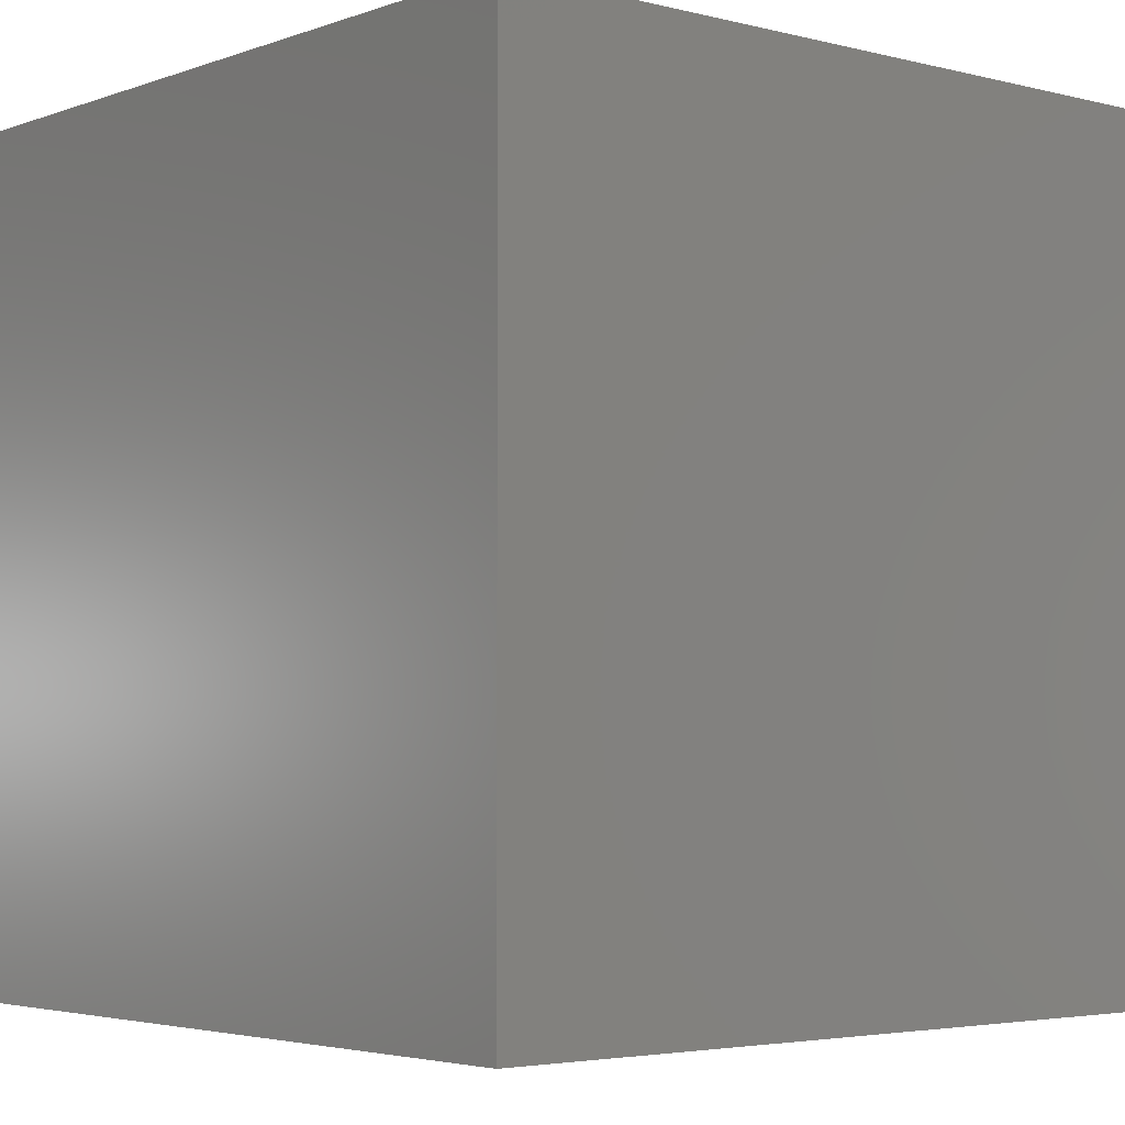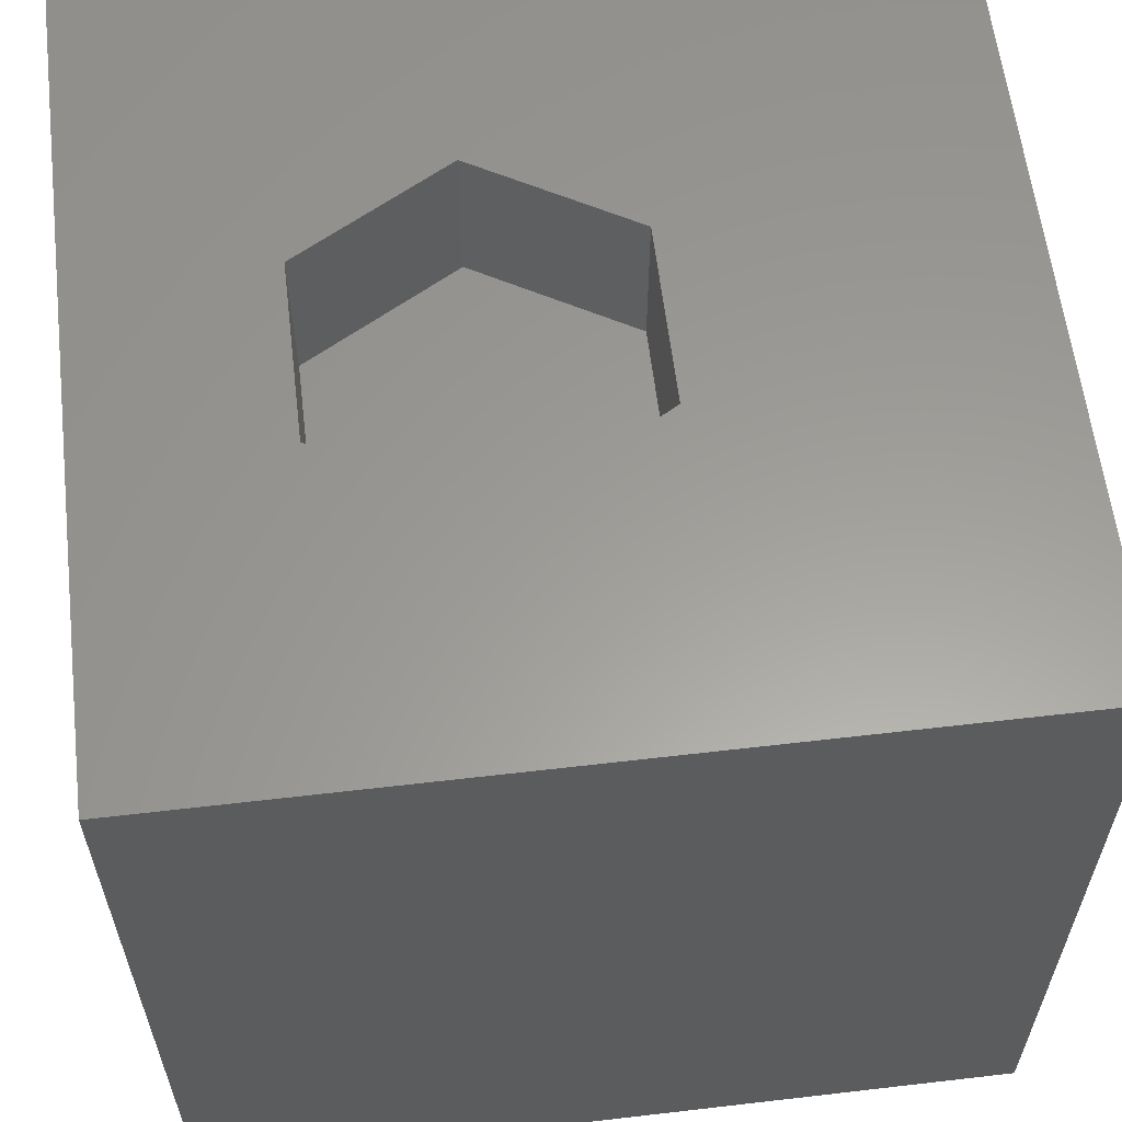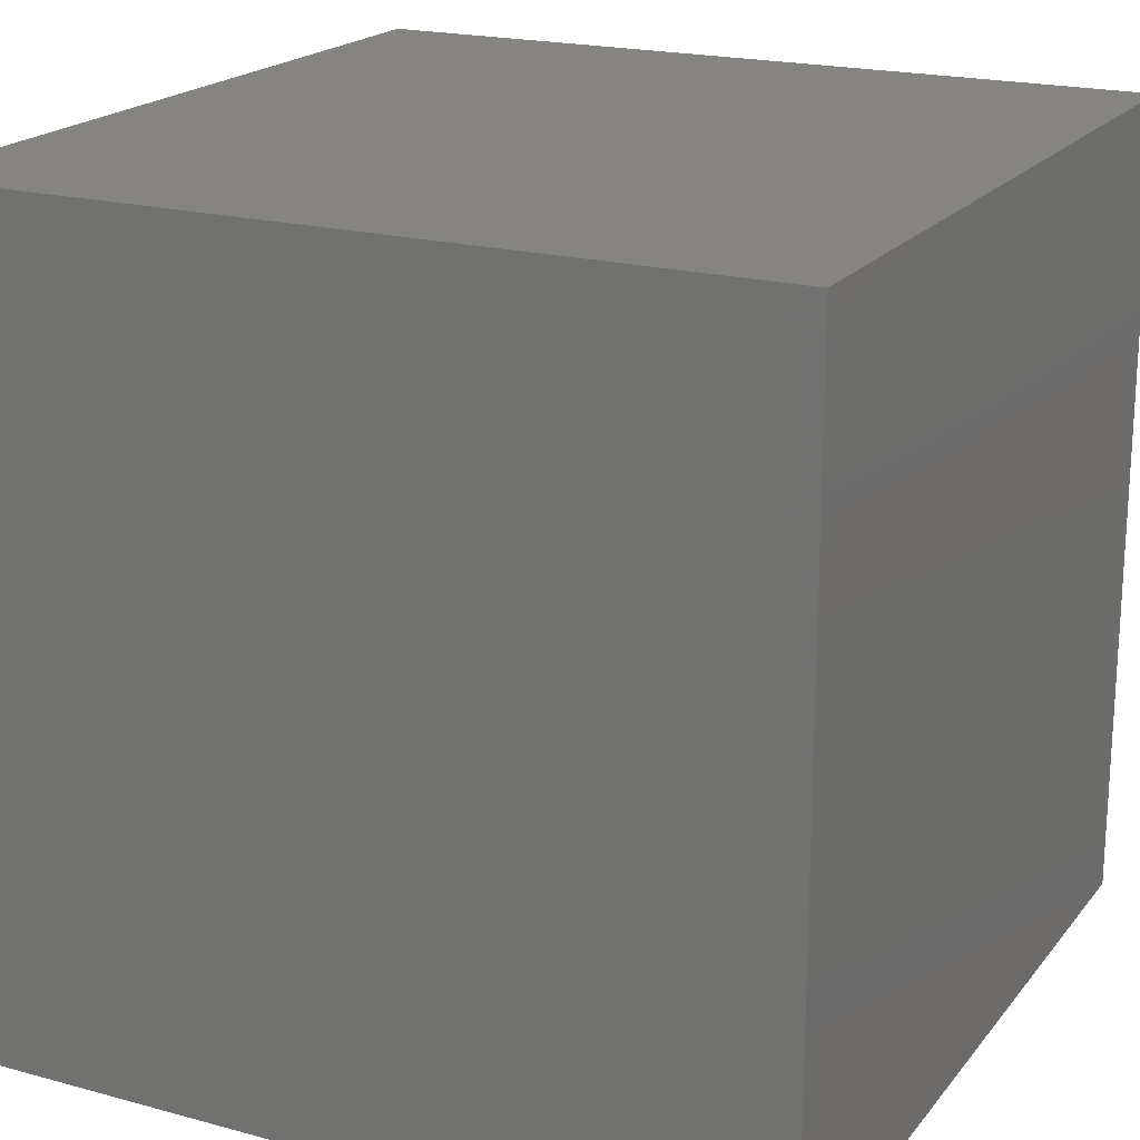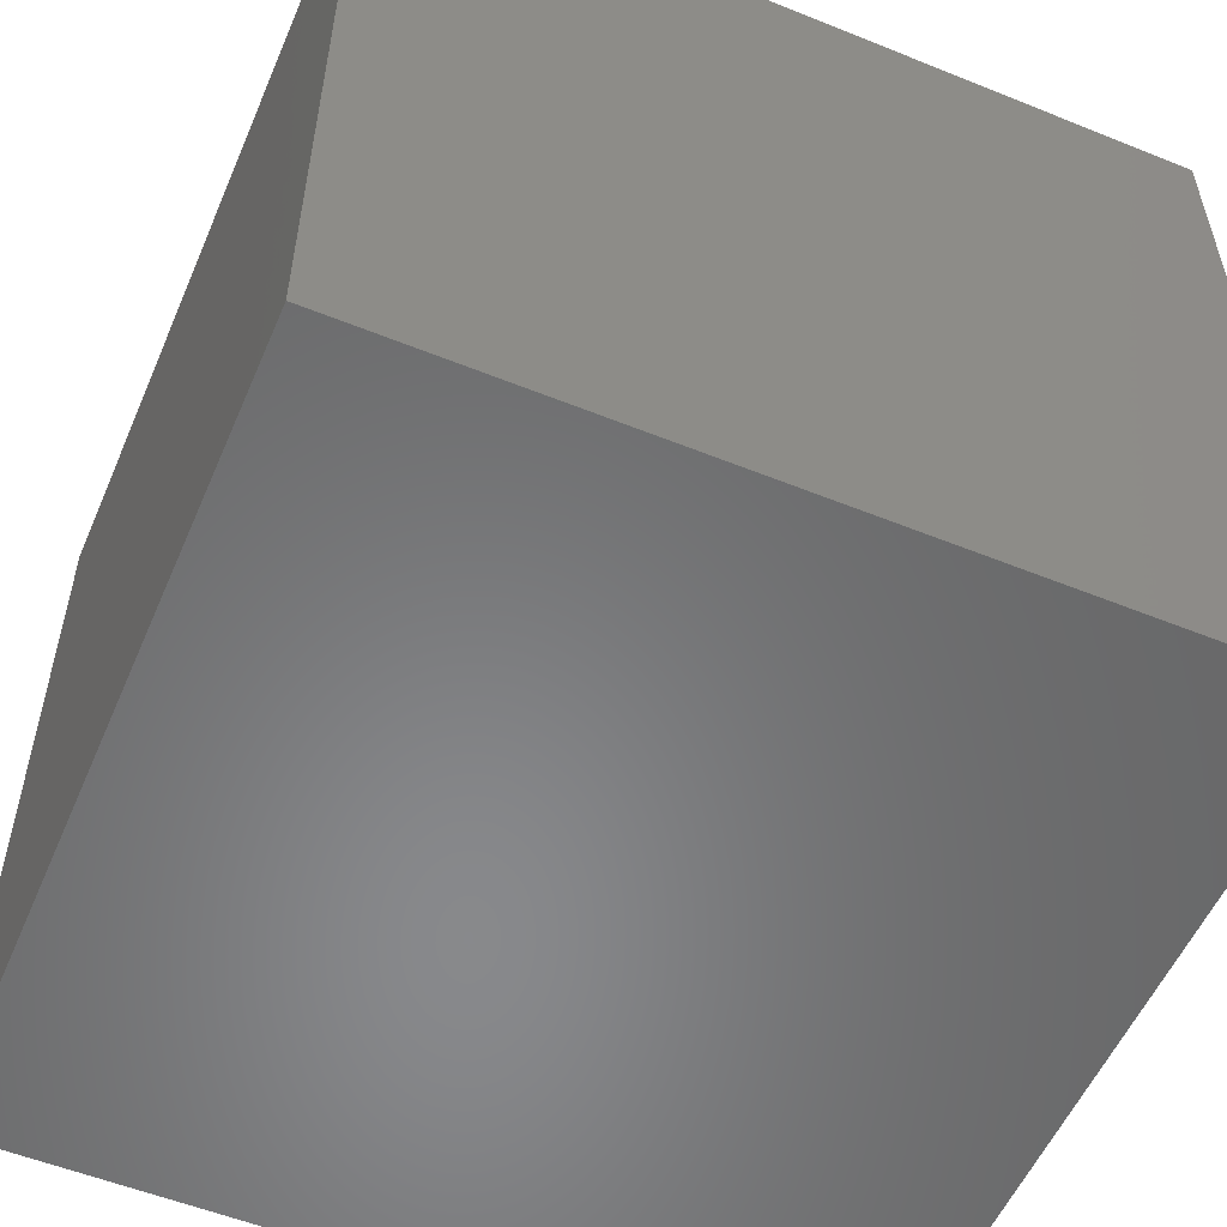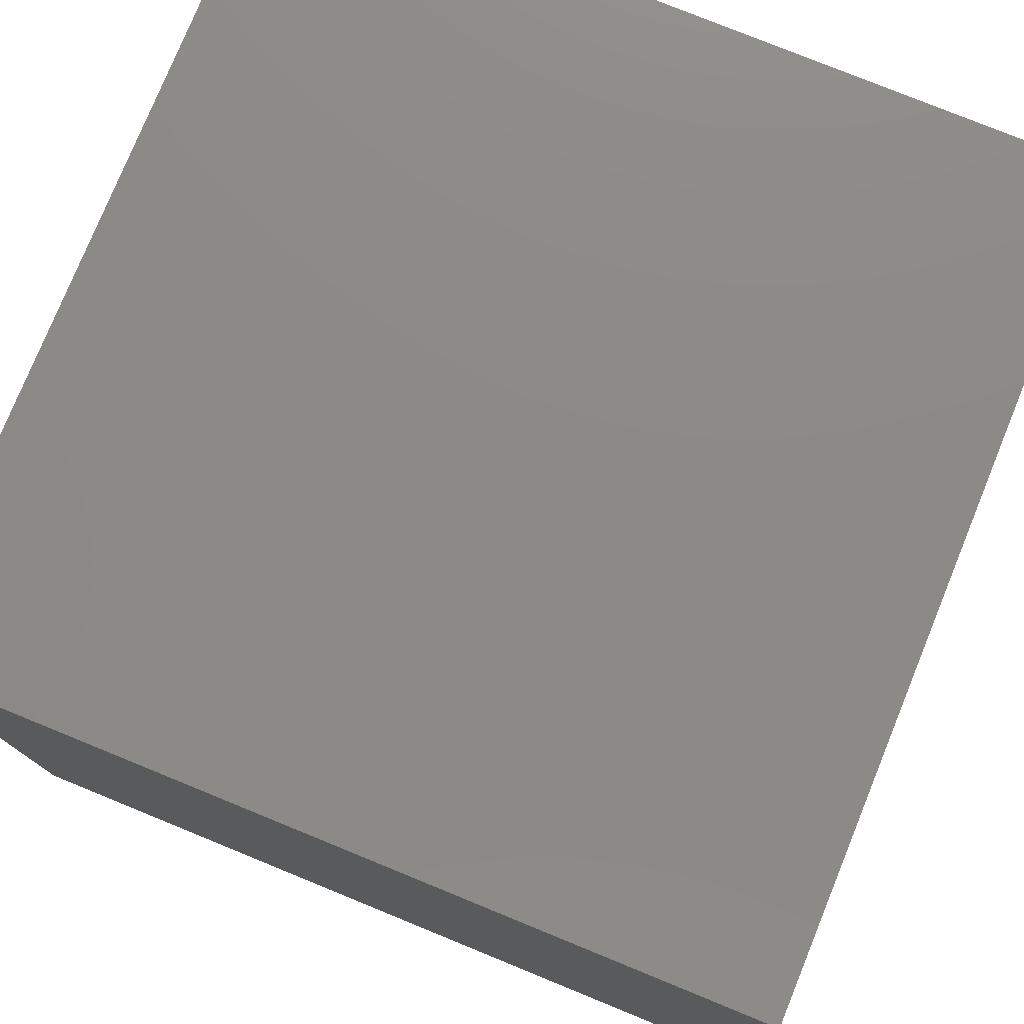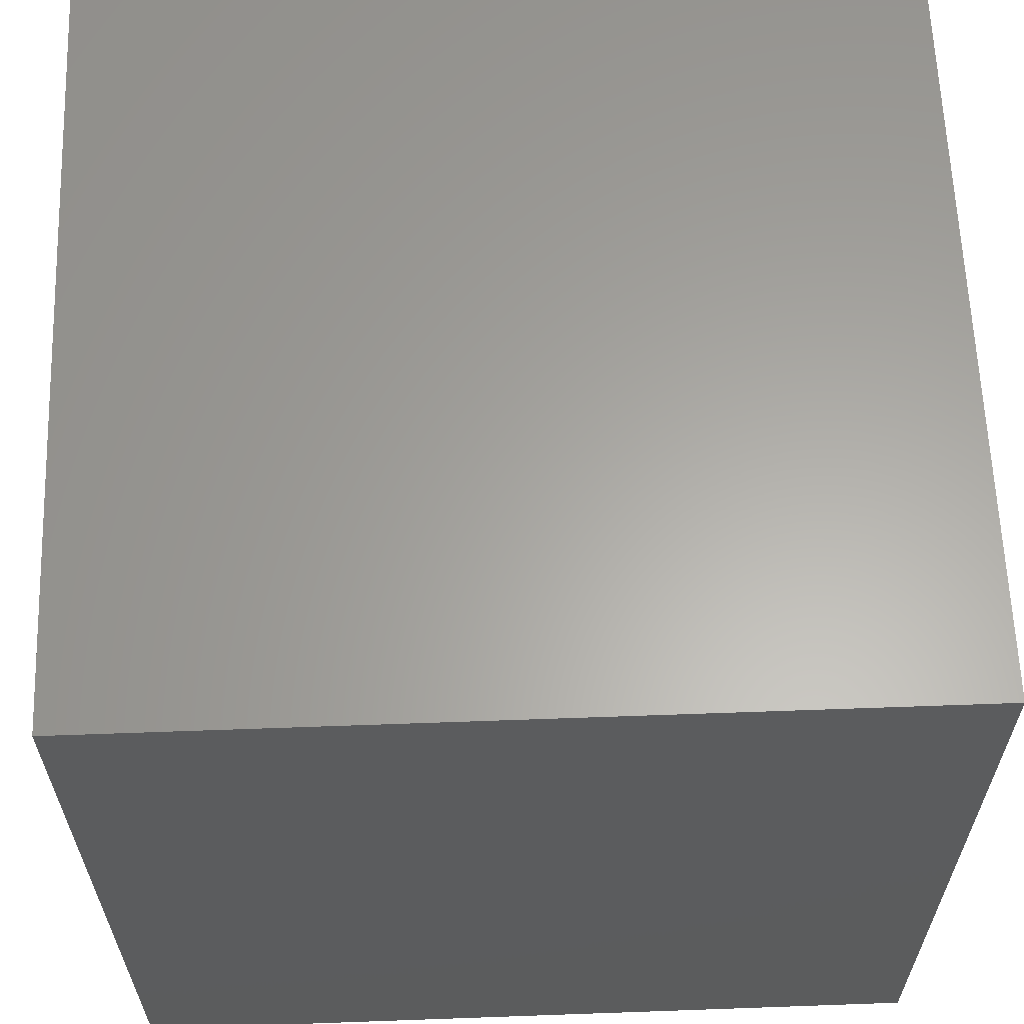
<metadata>
{"format":"stl","ext":"stl","renderer":"f3d","projection":"perspective","resolution":1024,"background":"white","views":[{"elev":-3.7,"azim":49.8,"up":"+Z"},{"elev":60.3,"azim":-96.8,"up":"+Z"},{"elev":19.8,"azim":-153.3,"up":"+Y"},{"elev":-55.1,"azim":66.9,"up":"+Z"},{"elev":77.6,"azim":112.2,"up":"+Y"},{"elev":62.2,"azim":-92.1,"up":"+Y"}]}
</metadata>
<code>
# stl→obj: 20 verts, 36 faces
v 0 10 10
v 0 10 0
v 0 0 10
v 0 0 0
v 10 10 10
v 7.037 5.834 10
v 10 0 10
v 5.956 3.962 10
v 3.795 3.962 10
v 2.715 5.834 10
v 3.795 7.705 10
v 5.956 7.705 10
v 10 10 0
v 10 0 0
v 2.715 5.834 8.104
v 3.795 7.705 8.104
v 5.956 7.705 8.104
v 7.037 5.834 8.104
v 5.956 3.962 8.104
v 3.795 3.962 8.104
f 1 2 3
f 3 2 4
f 5 6 7
f 7 6 8
f 7 8 3
f 8 9 3
f 3 9 10
f 3 10 1
f 1 10 11
f 1 11 5
f 5 11 12
f 5 12 6
f 13 5 14
f 14 5 7
f 2 13 4
f 4 13 14
f 5 13 1
f 1 13 2
f 14 7 4
f 4 7 3
f 15 16 10
f 10 16 11
f 16 17 11
f 11 17 12
f 17 18 12
f 12 18 6
f 18 19 6
f 6 19 8
f 19 20 8
f 8 20 9
f 20 15 9
f 9 15 10
f 20 19 15
f 15 19 18
f 15 18 16
f 16 18 17

</code>
